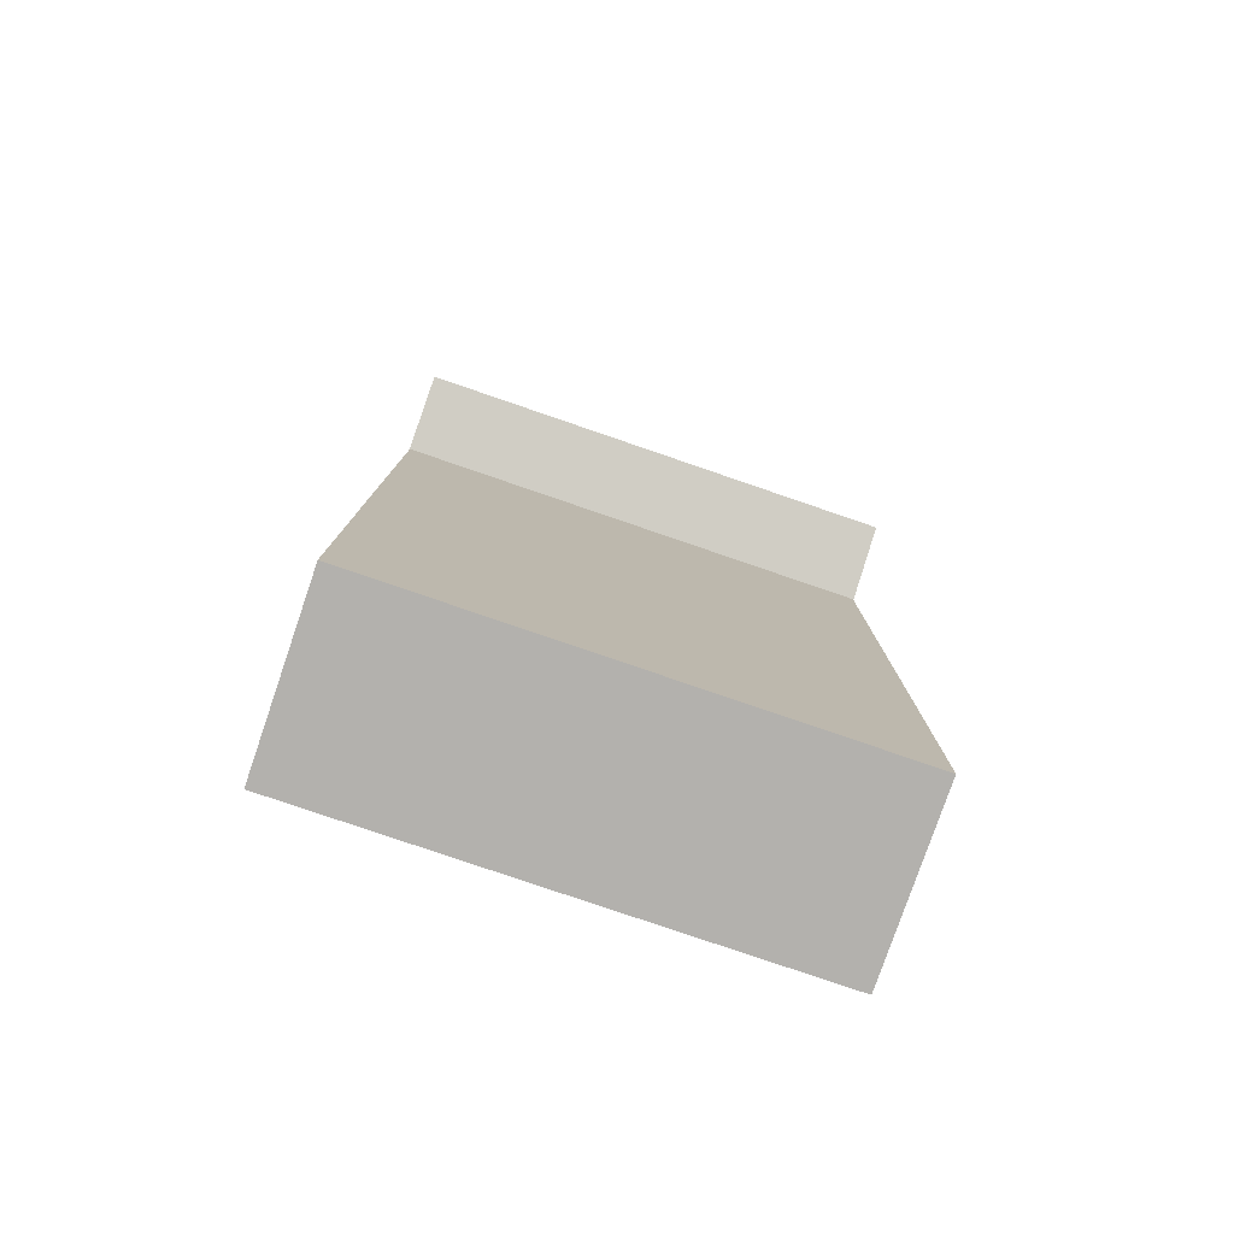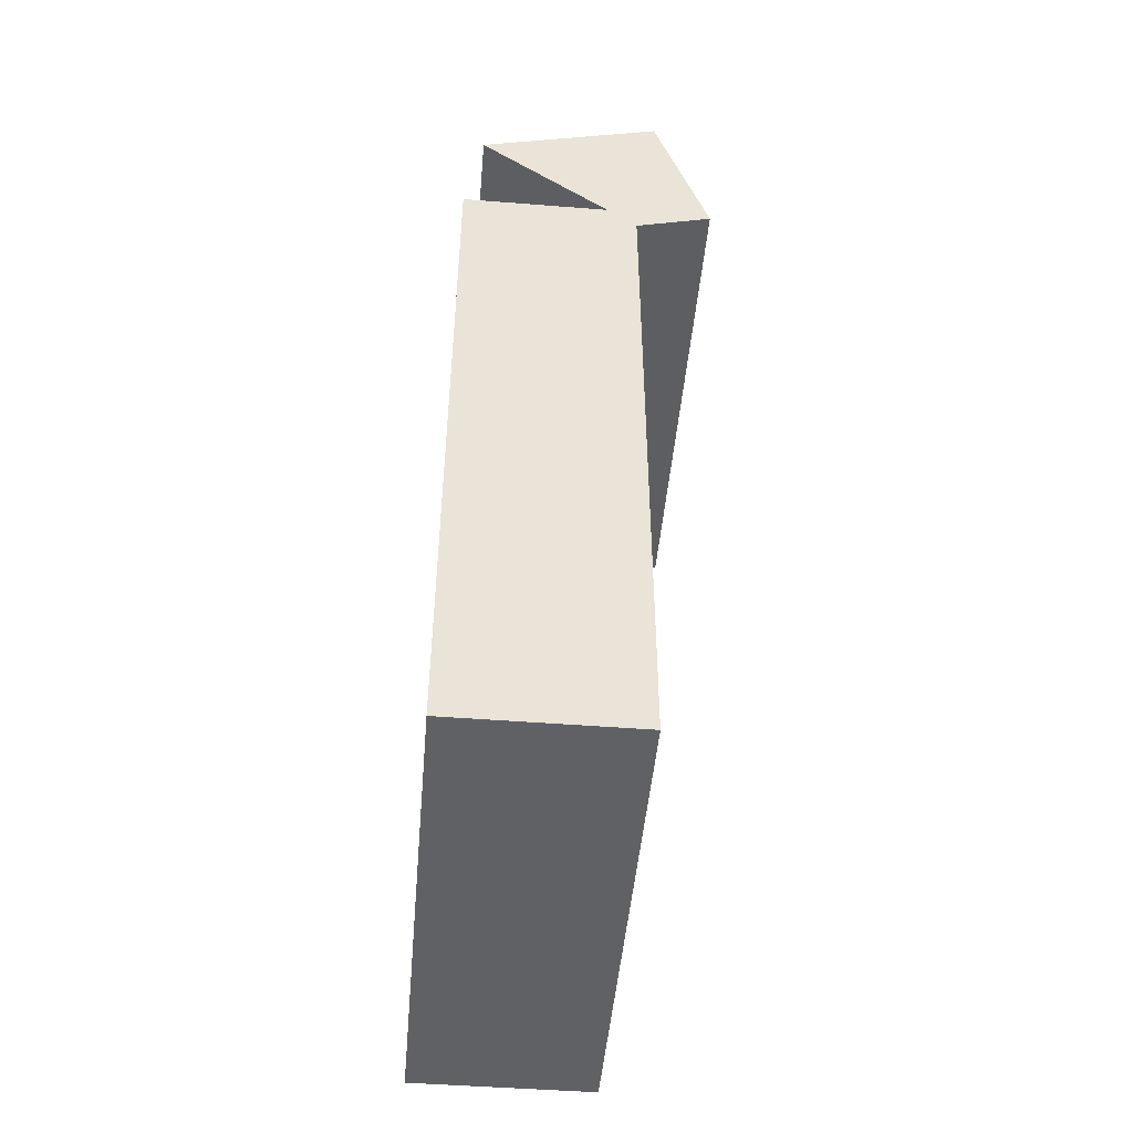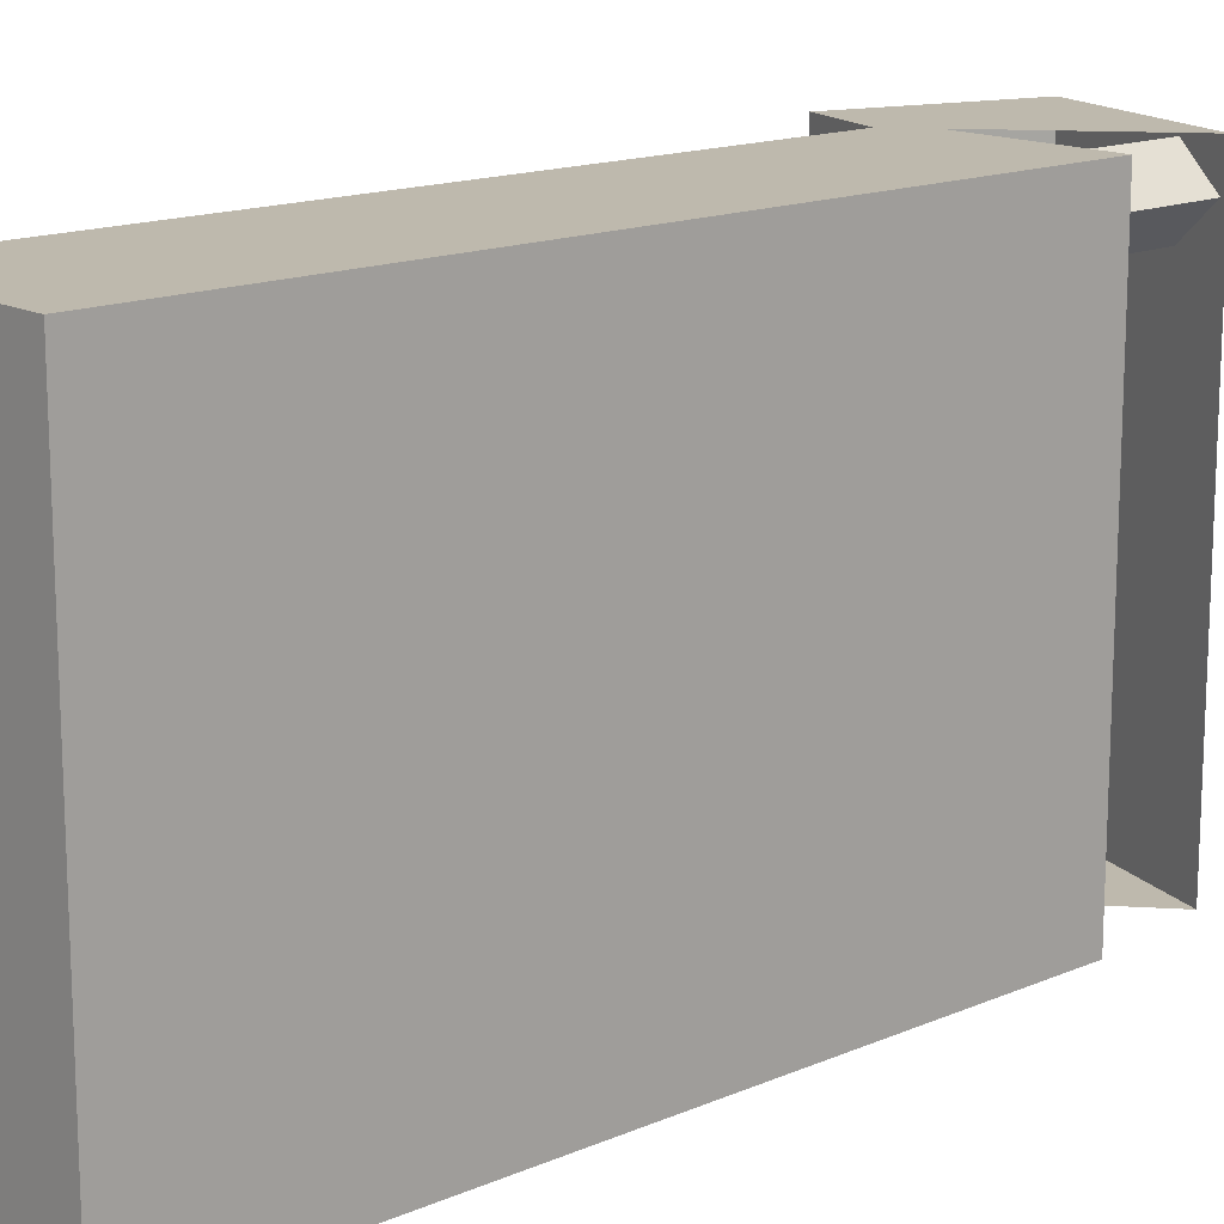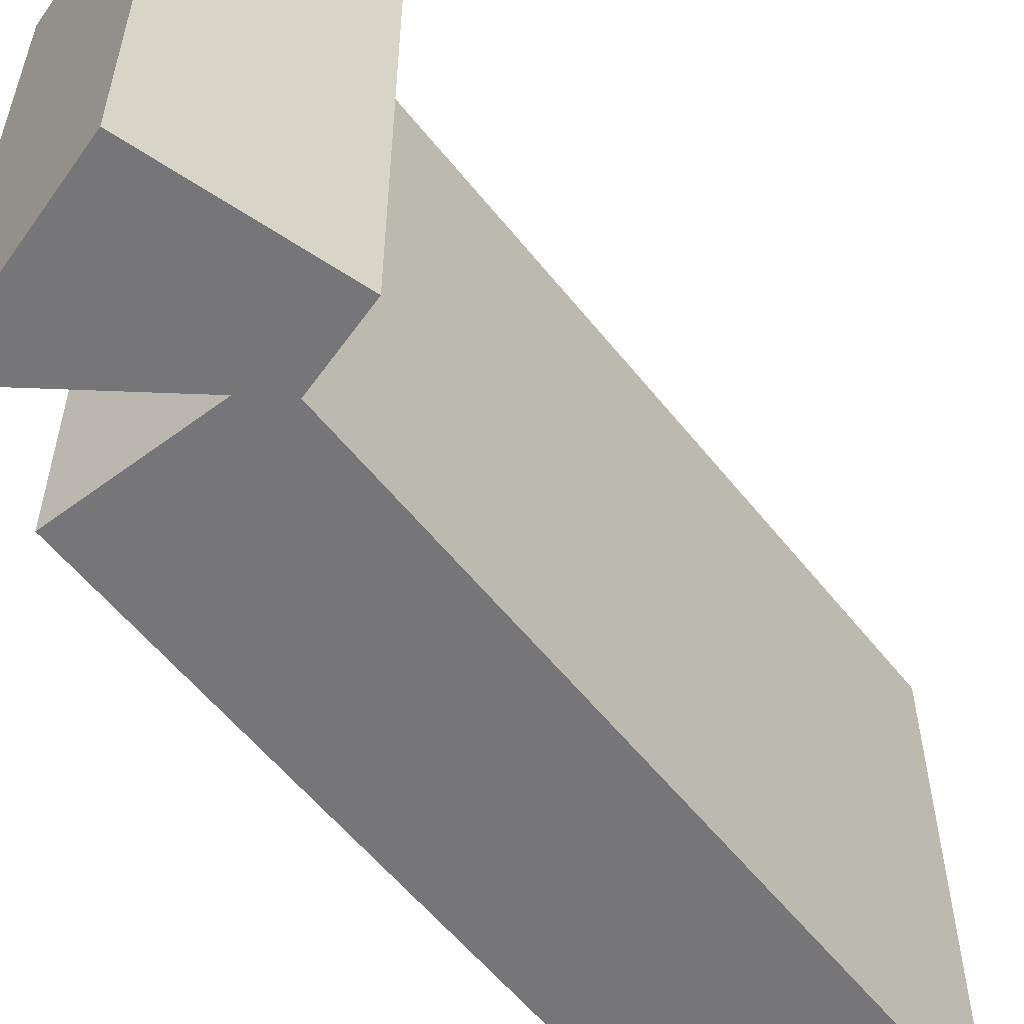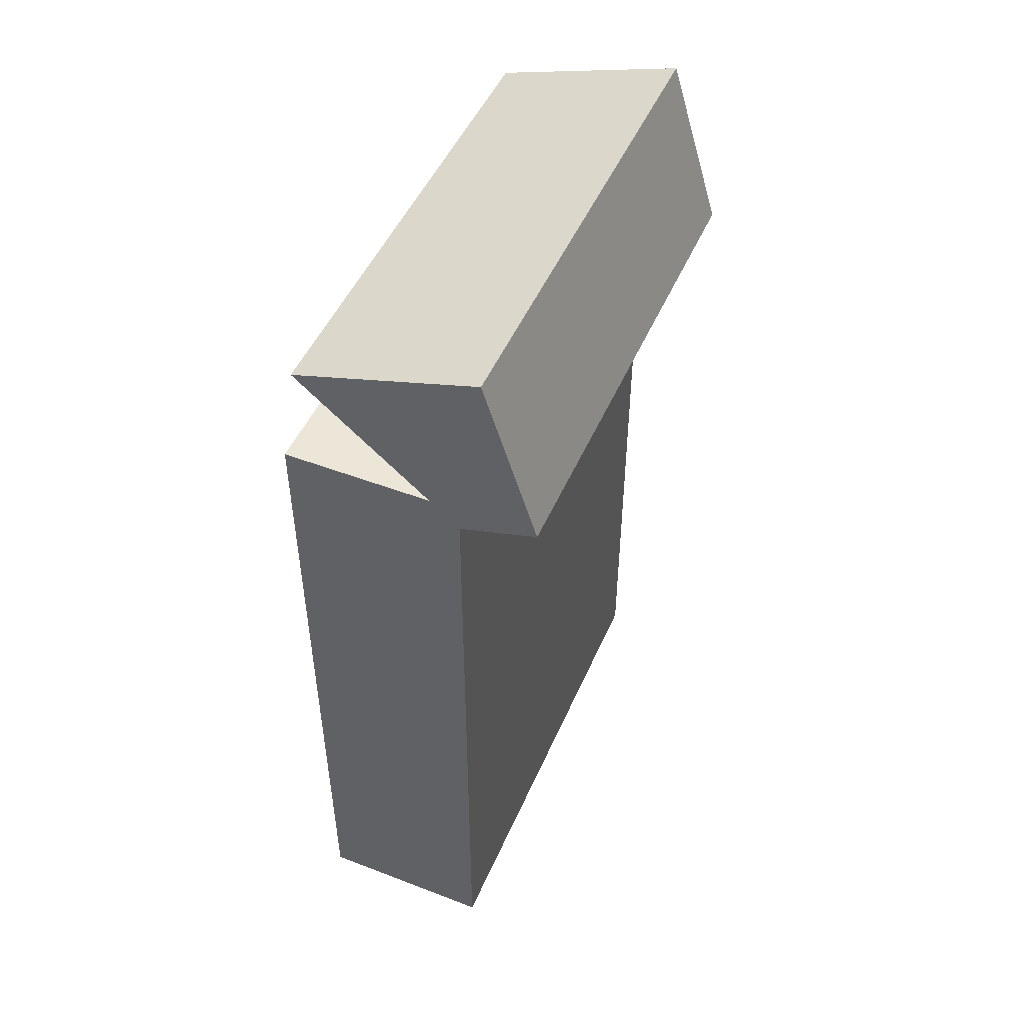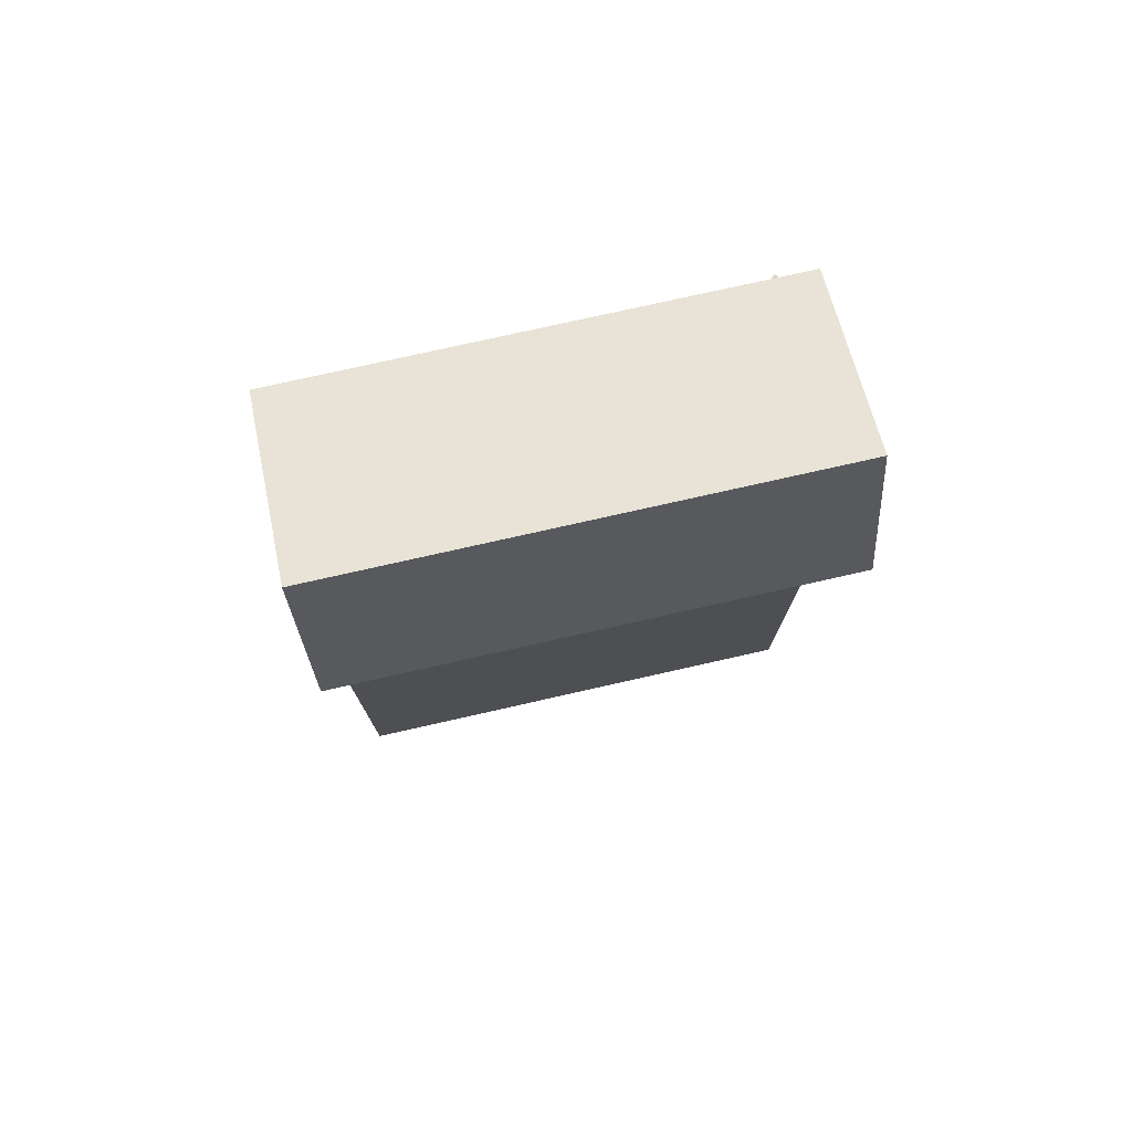
<metadata>
{"format":"obj","ext":"obj","renderer":"f3d","projection":"perspective","resolution":1024,"background":"white","views":[{"elev":-79.3,"azim":-108.9,"up":"+Y"},{"elev":-48.1,"azim":175.0,"up":"+Y"},{"elev":15.2,"azim":47.7,"up":"+Z"},{"elev":-56.9,"azim":-142.1,"up":"+Z"},{"elev":49.1,"azim":-157.0,"up":"+Y"},{"elev":76.4,"azim":-102.7,"up":"+Y"}]}
</metadata>
<code>
o packCigaretteStandardOpenCig
v 0.01237 1.546 3.085
v 0.06472 1.546 3.138
v 0.06472 1.546 3.033
v 0.01237 1.403 3.085
v 0.06472 1.403 3.033
v 0.06472 1.403 3.138
v 0.1171 1.546 3.085
v 0.1171 1.403 3.085
v -0.1585 0.2286 3.14
v -0.1585 1.404 3.14
v -0.1585 0.2286 2.363
v -0.1585 1.404 2.363
v 0.1269 0.2286 3.14
v 0.1269 1.404 3.14
v 0.1269 0.2286 2.363
v 0.1269 1.404 2.363
v -0.1594 1.363 3.14
v -0.2815 1.4 3.14
v -0.1594 1.363 2.363
v -0.2815 1.4 2.363
v 0.0988 1.581 3.14
v -0.1971 1.673 3.14
v 0.0988 1.581 2.363
v -0.1971 1.673 2.363
f 1 3 5 4
f 2 1 4 6
f 7 8 5 3
f 2 6 8 7
f 1 2 7 3
f 9 11 12 10
f 11 15 16 12
f 15 13 14 16
f 13 9 10 14
f 11 9 13 15
f 16 14 10 12
f 17 19 20 18
f 19 23 24 20
f 23 21 22 24
f 21 17 18 22
f 24 22 18 20

</code>
